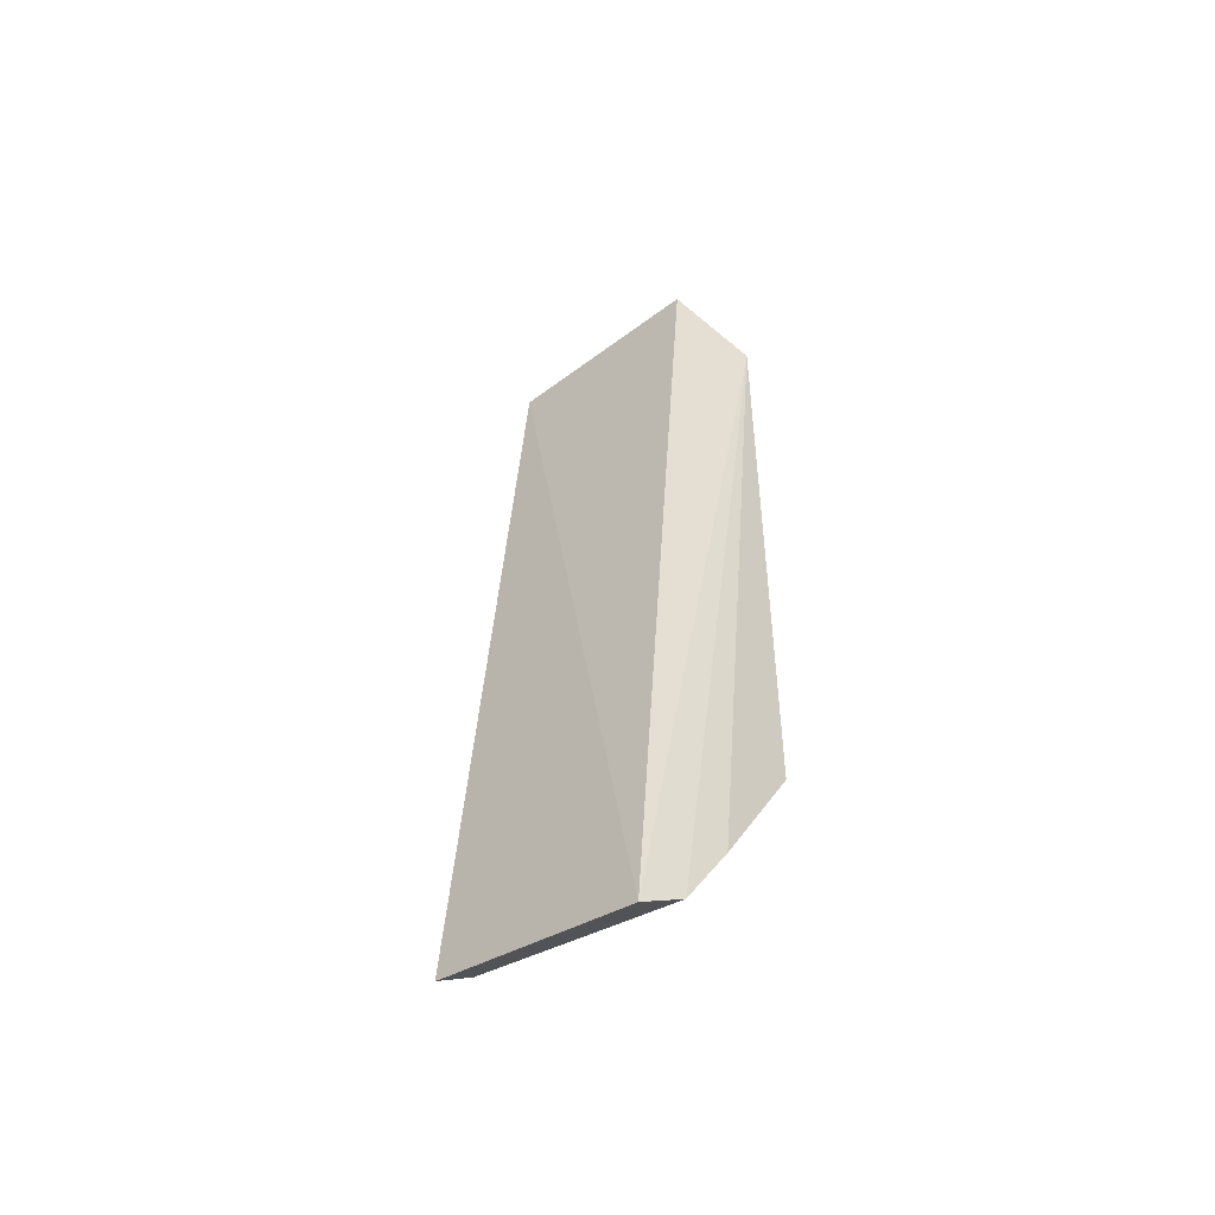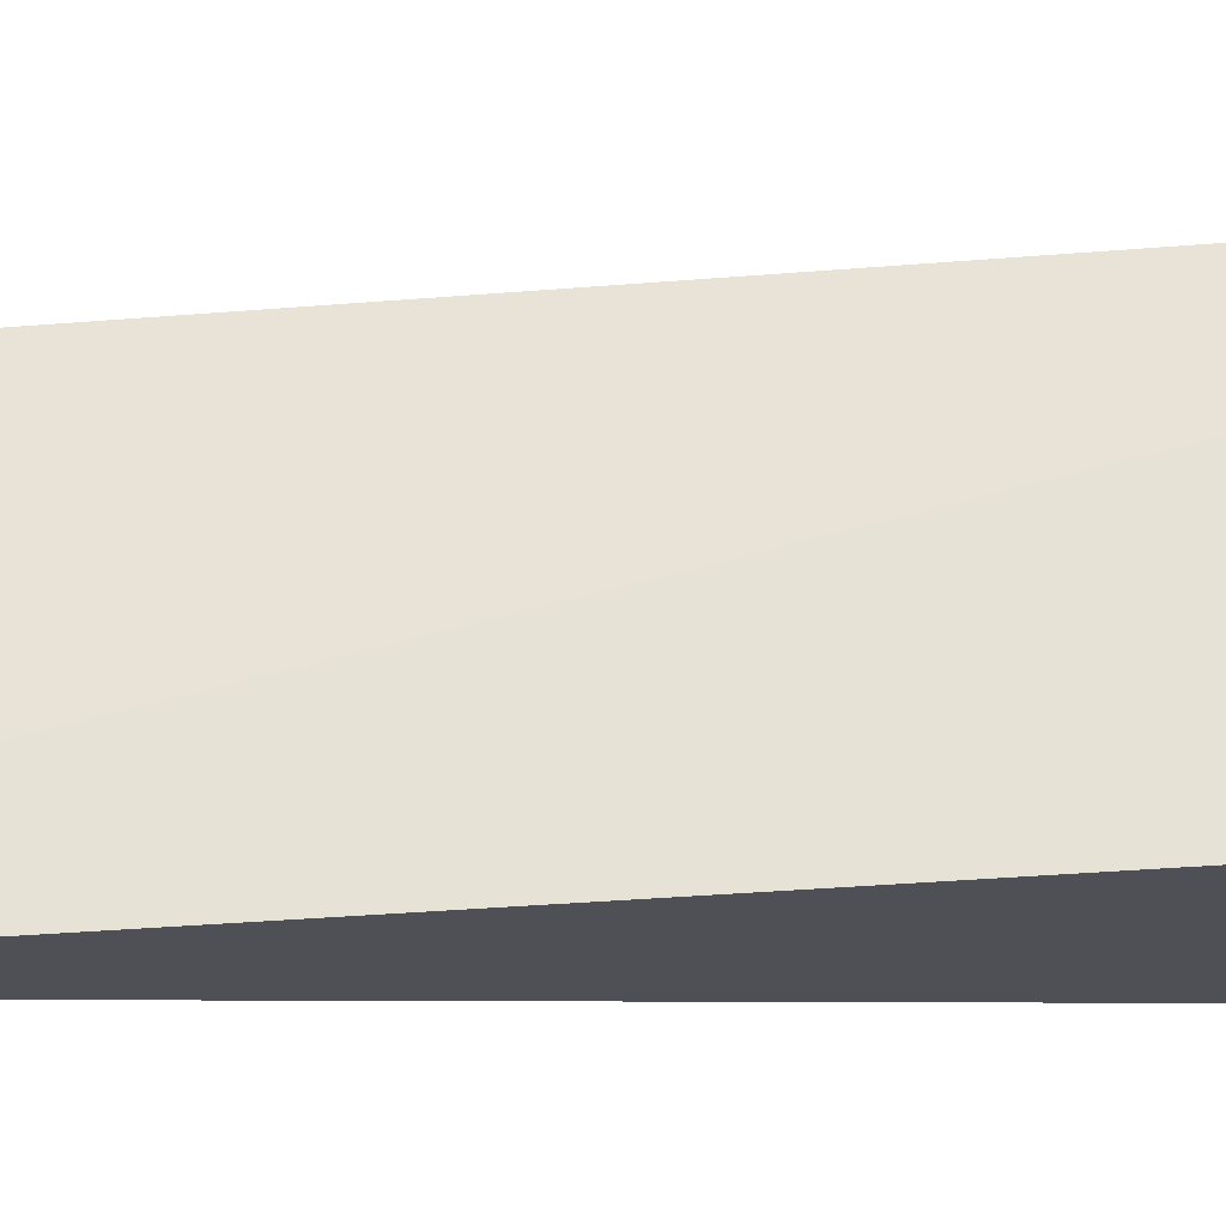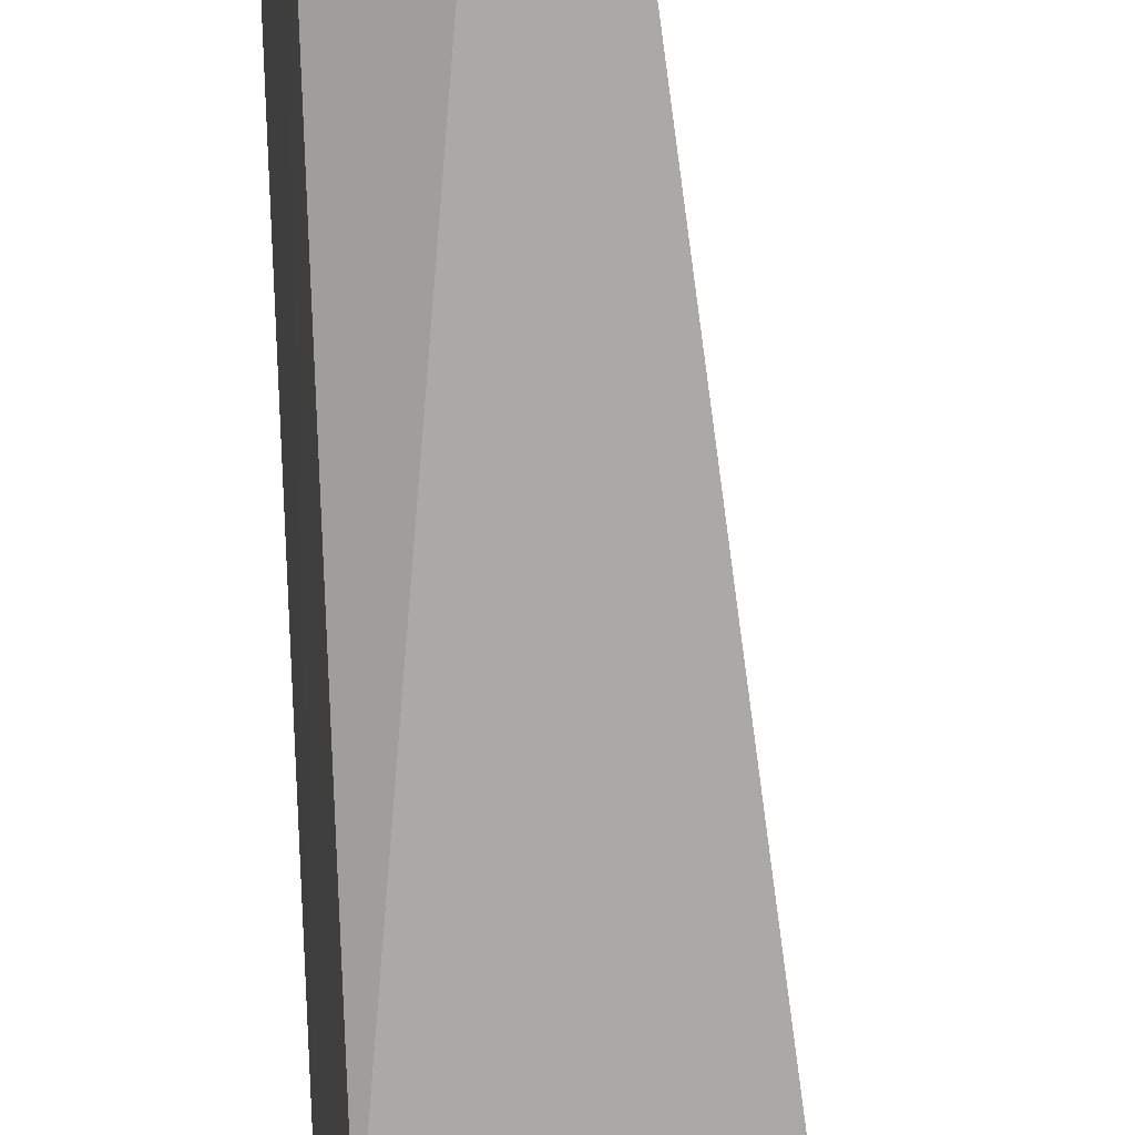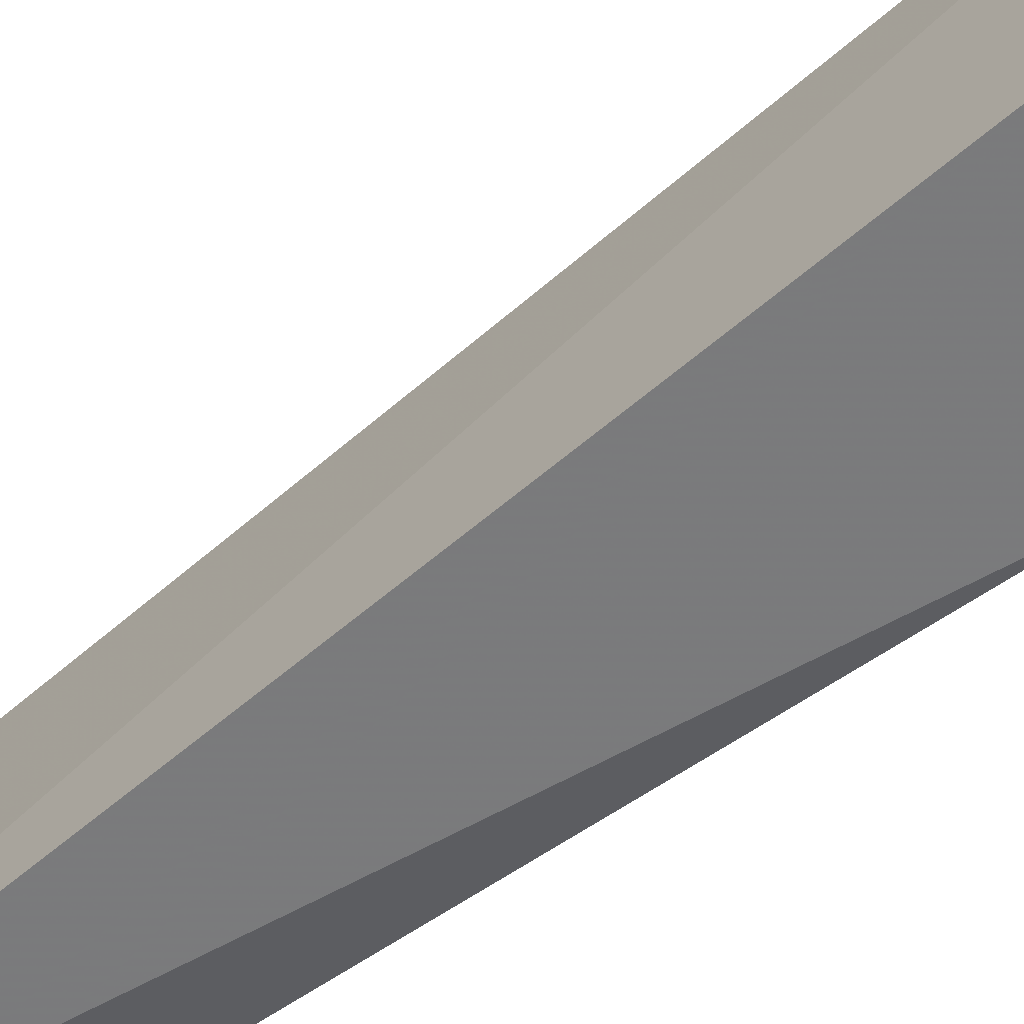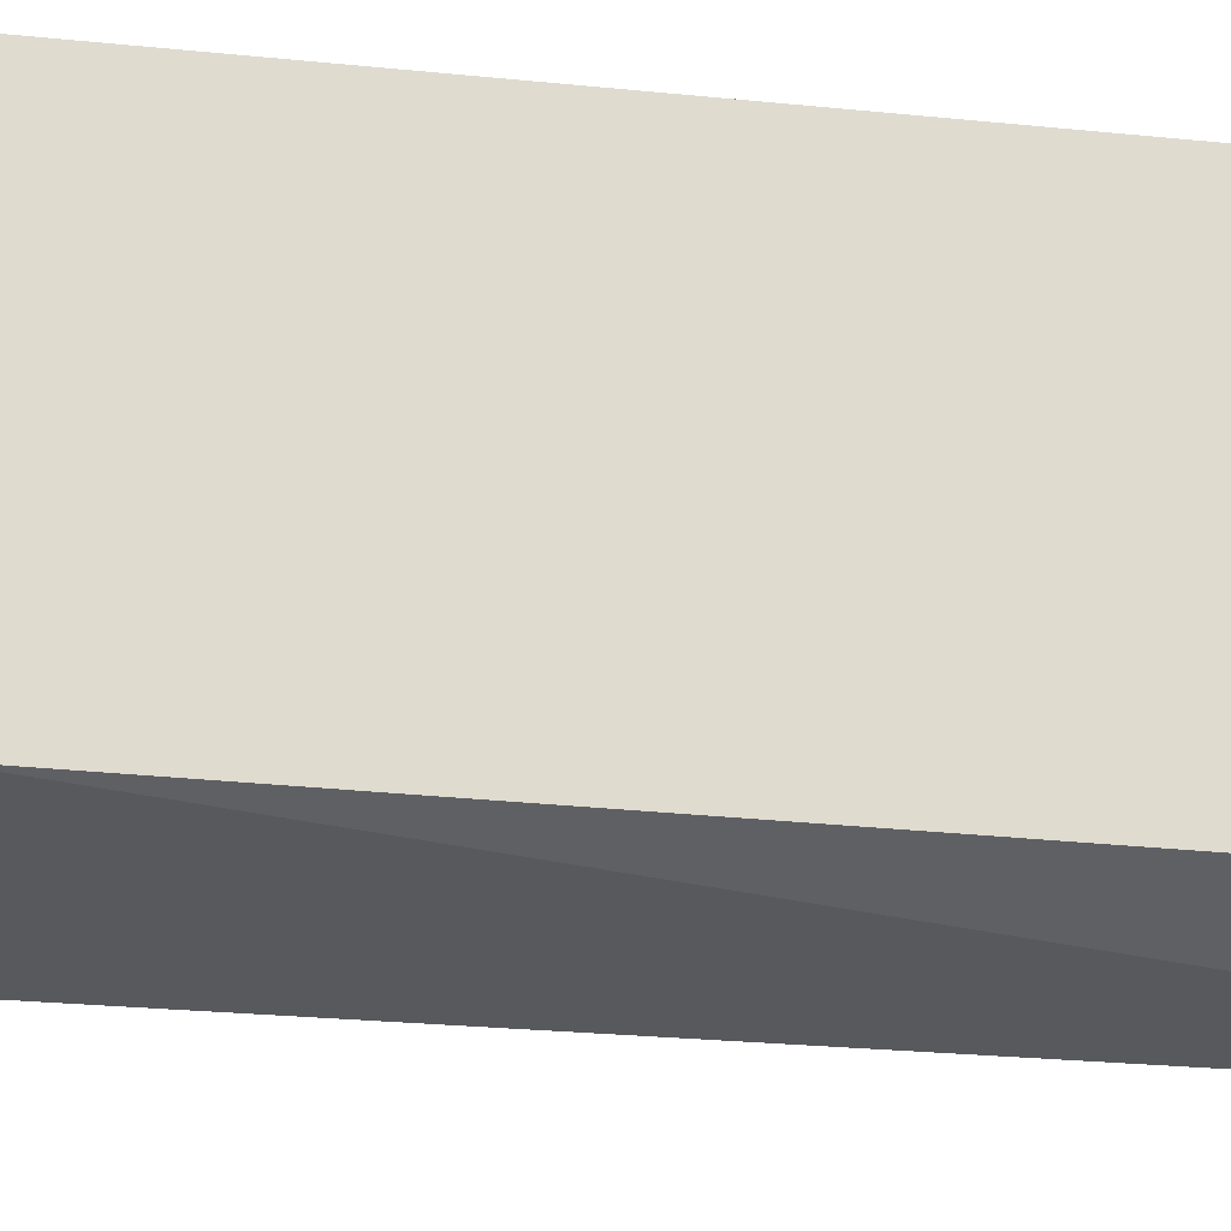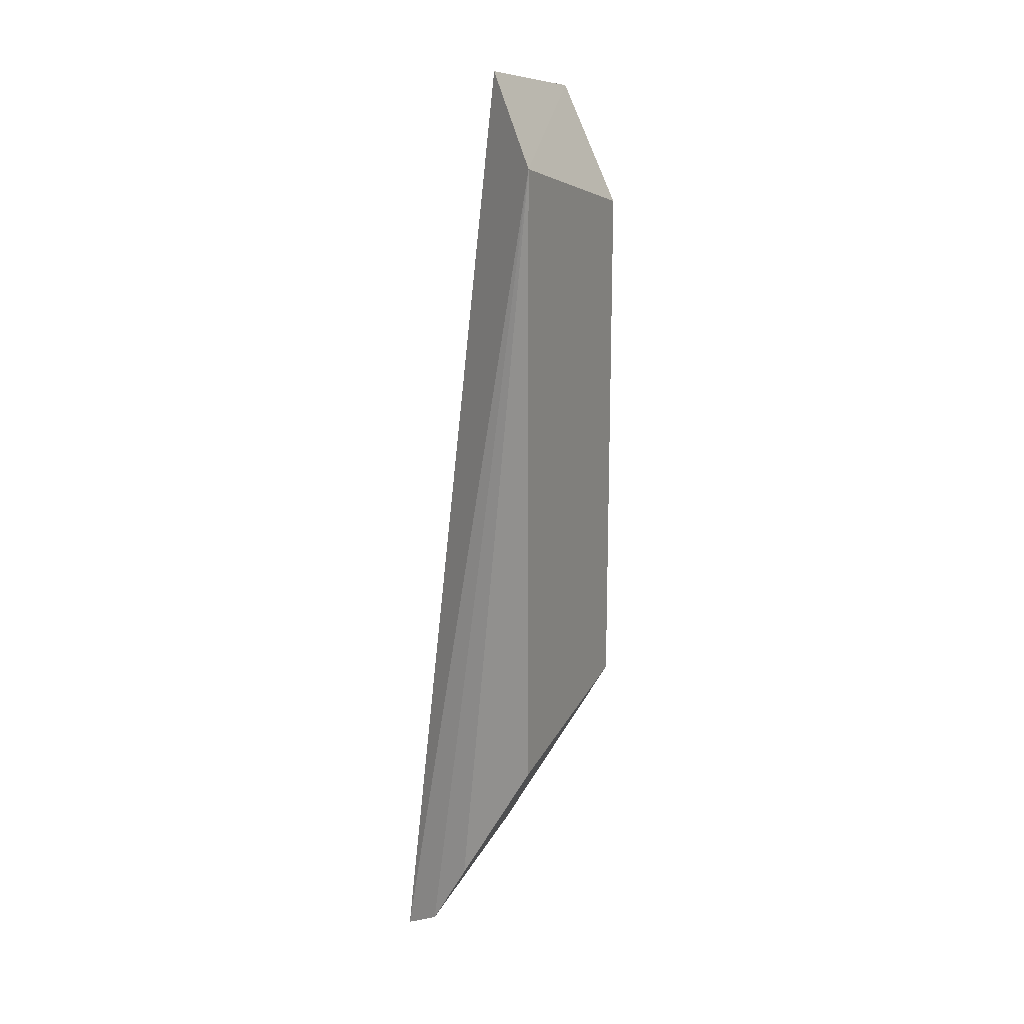
<metadata>
{"format":"obj","ext":"obj","renderer":"f3d","projection":"perspective","resolution":1024,"background":"white","views":[{"elev":-49.6,"azim":-43.2,"up":"+Y"},{"elev":-23.6,"azim":-90.5,"up":"+Z"},{"elev":-78.5,"azim":-177.9,"up":"+Z"},{"elev":-60.1,"azim":-54.7,"up":"+Z"},{"elev":-25.4,"azim":79.9,"up":"+Z"},{"elev":16.2,"azim":31.9,"up":"+Y"}]}
</metadata>
<code>
v 0.1034 -0.117 -0.1883
v 0.134 -0.05742 -0.2313
v 0.1388 -0.06803 -0.1861
v 0.125 0.08742 -0.1943
v 0.1173 0.08279 -0.2375
v 0.1386 0.06831 -0.1861
v 0.1054 -0.1054 -0.2302
v 0.134 0.05742 -0.2313
v 0.1215 -0.09706 -0.1856
v 0.09869 -0.109 -0.232
v 0.1122 -0.1122 -0.1865
f 5 1 4
f 6 4 1
f 6 5 4
f 8 6 3
f 8 3 2
f 8 2 5
f 8 5 6
f 9 3 6
f 9 7 2
f 9 2 3
f 10 5 2
f 10 2 7
f 10 1 5
f 11 9 6
f 11 6 1
f 11 7 9
f 11 10 7
f 11 1 10

</code>
